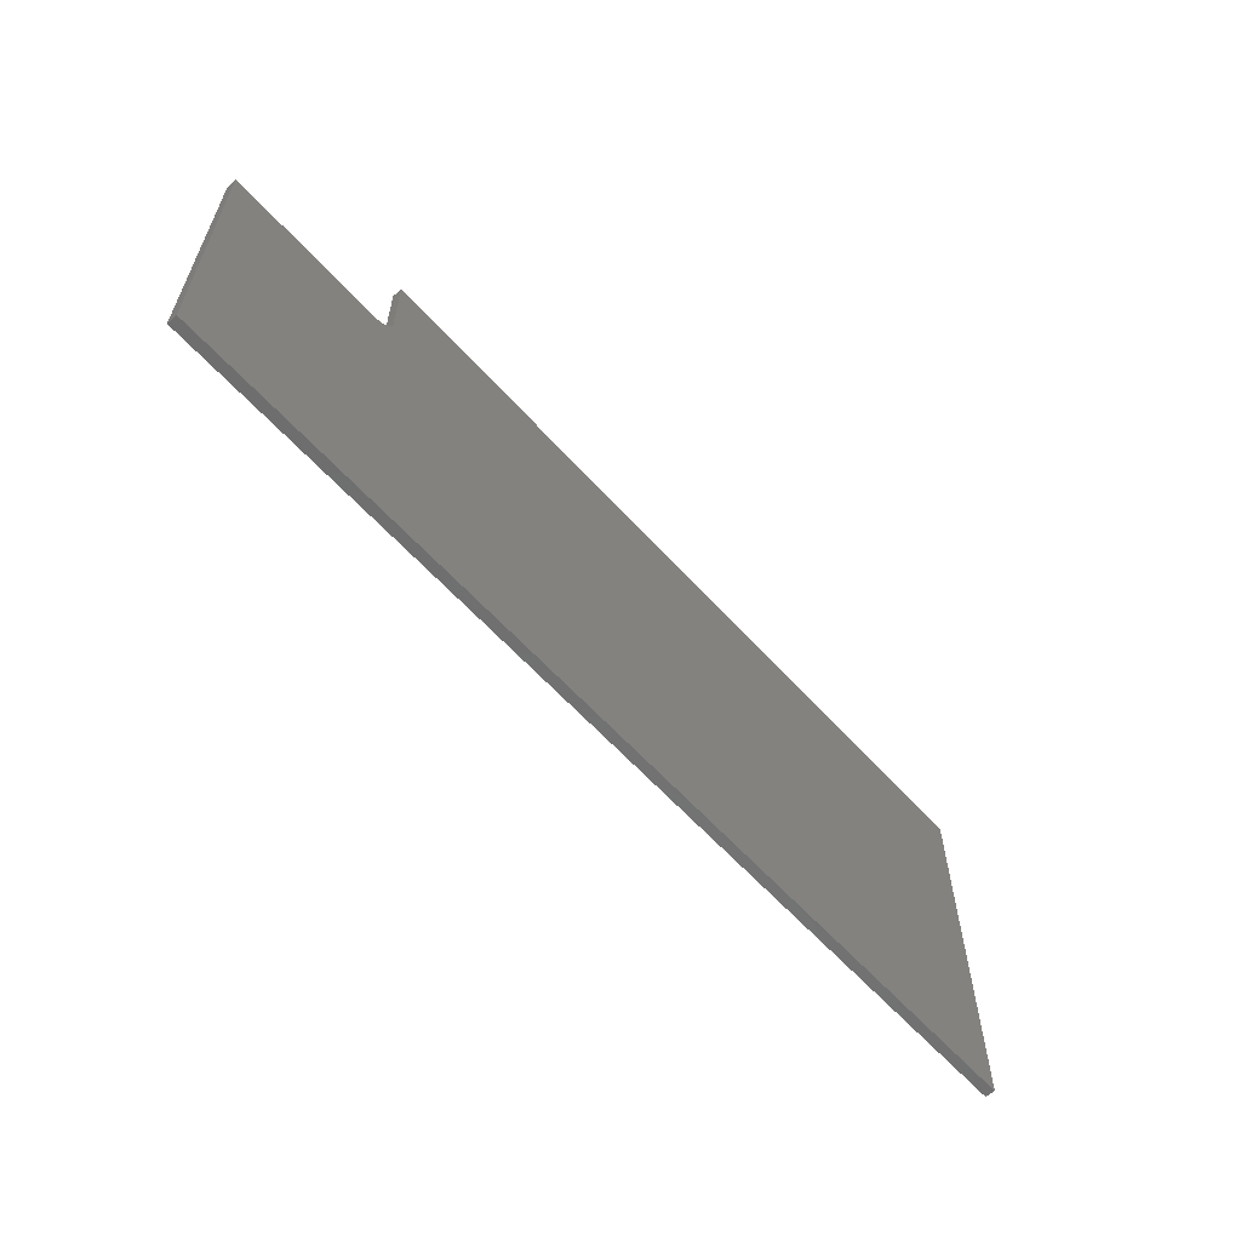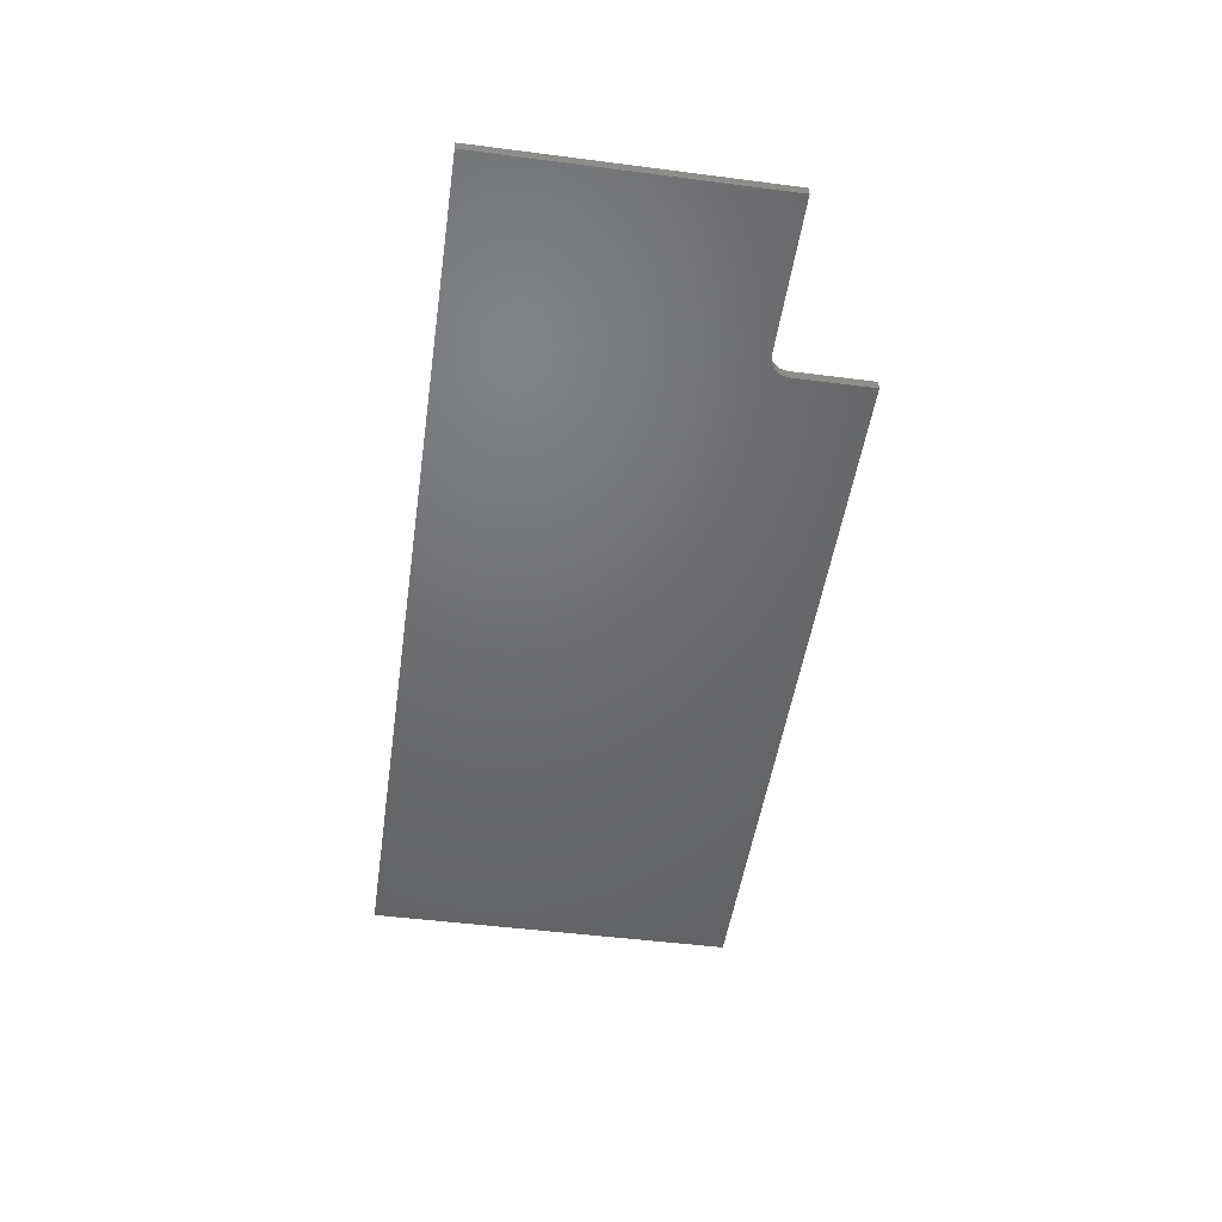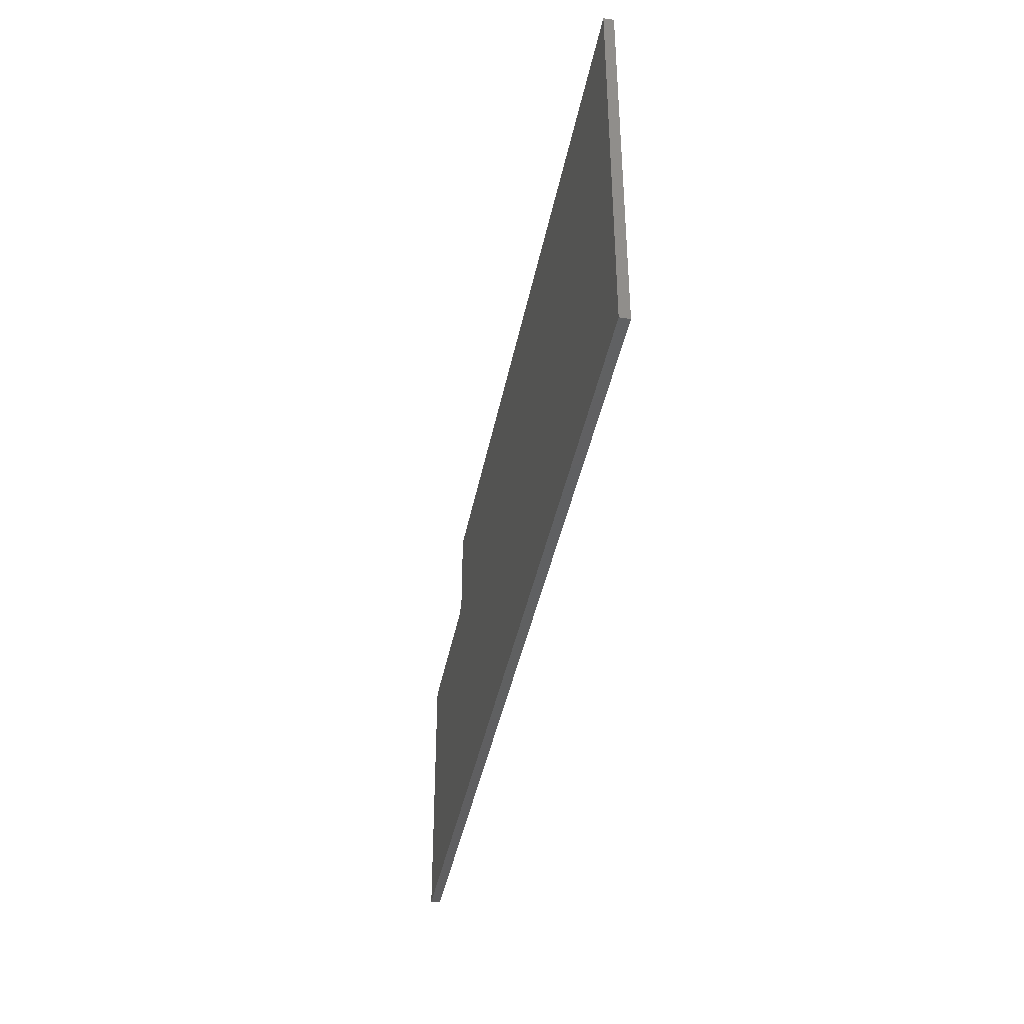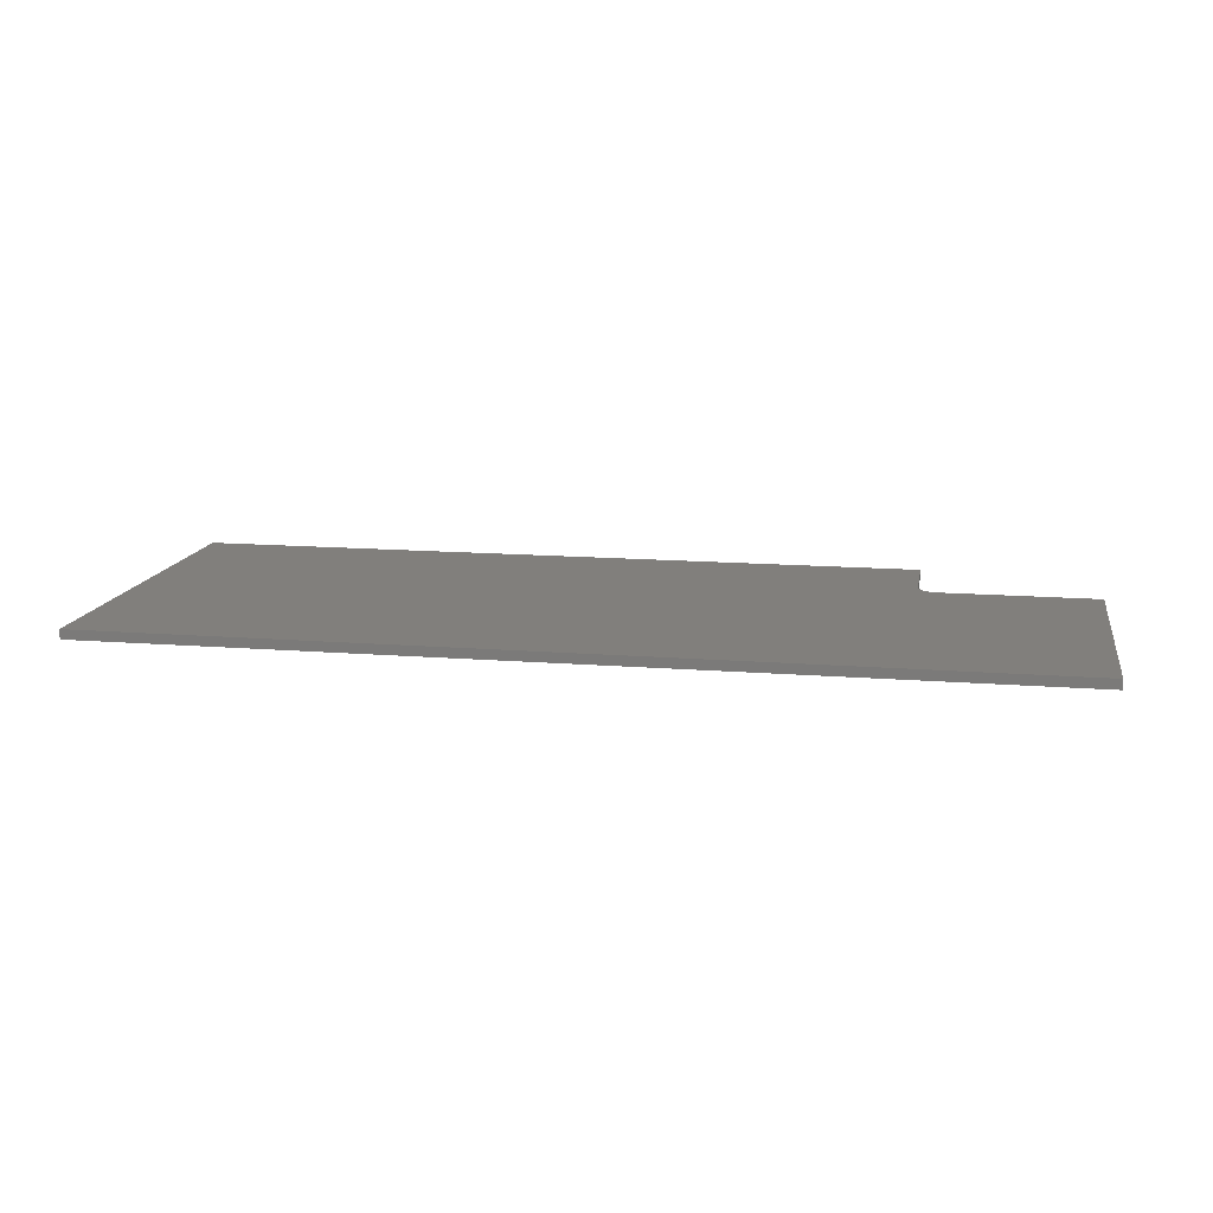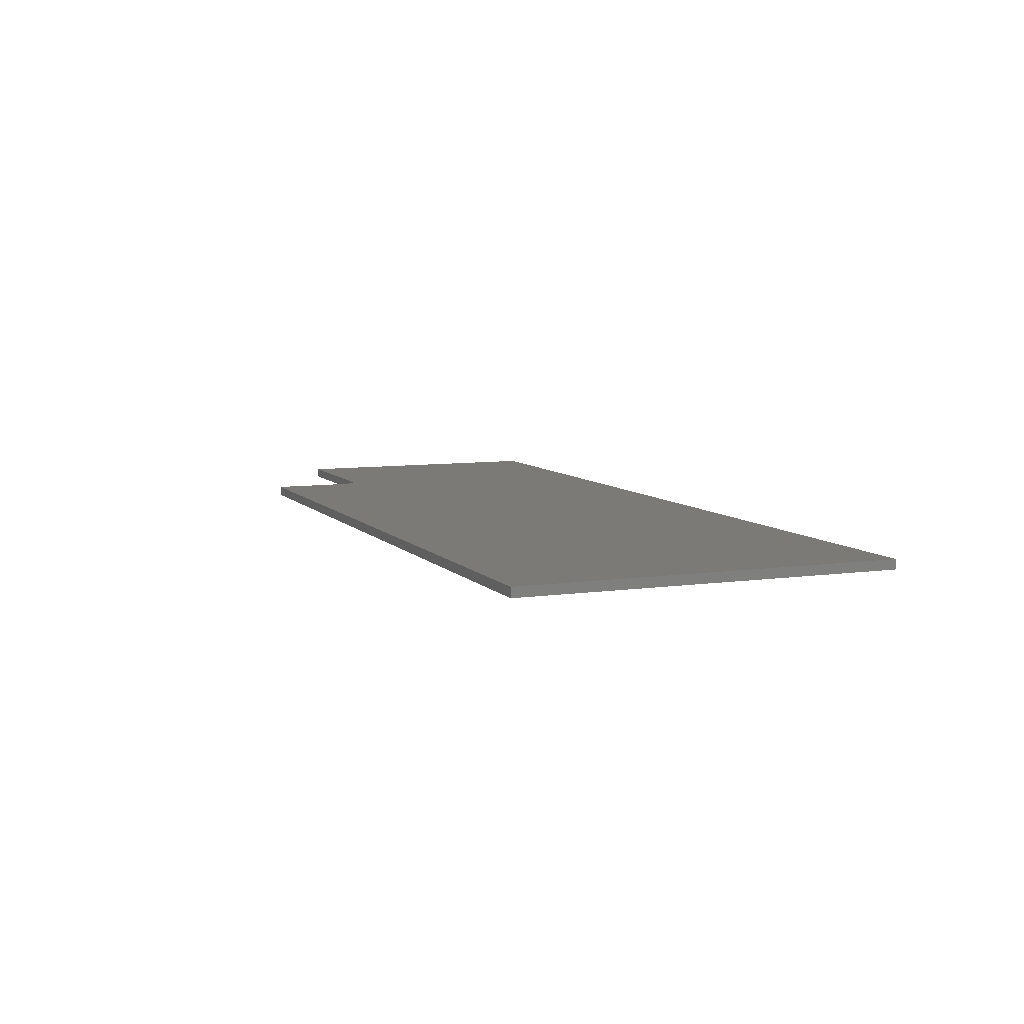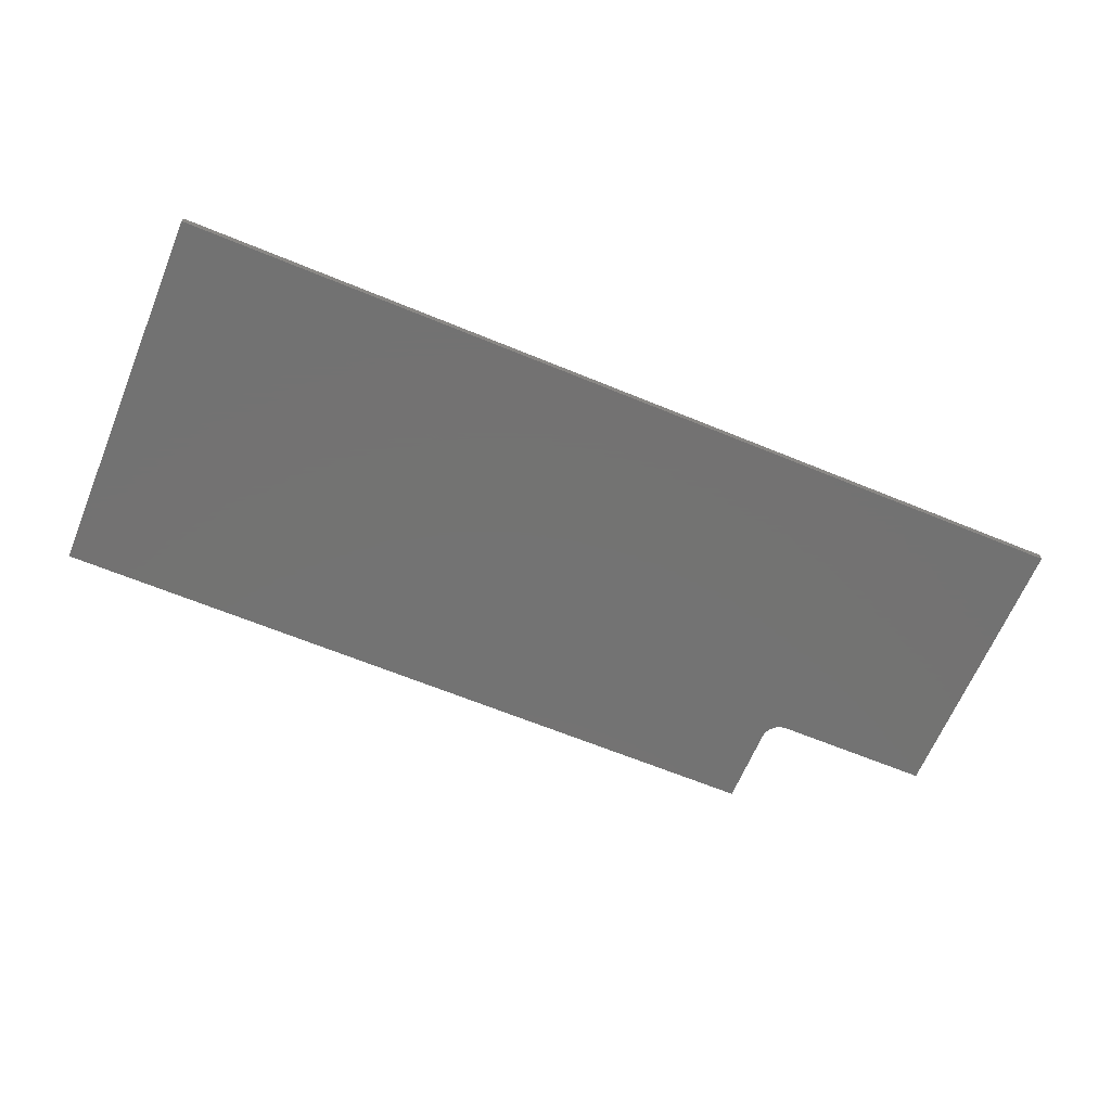
<metadata>
{"format":"stl","ext":"stl","renderer":"f3d","projection":"perspective","resolution":1024,"background":"white","views":[{"elev":-60.4,"azim":131.7,"up":"+Y"},{"elev":-48.6,"azim":81.8,"up":"+Z"},{"elev":-40.1,"azim":-100.7,"up":"+Y"},{"elev":13.7,"azim":10.2,"up":"+Z"},{"elev":7.7,"azim":-112.2,"up":"+Z"},{"elev":-64.9,"azim":-22.5,"up":"+Z"}]}
</metadata>
<code>
# stl→obj: 30 verts, 56 faces
v 0.6079 0.2446 0.007812
v 0.6079 0.2446 0
v 0.6079 0.3079 0.007812
v 0.6079 0.3079 0
v 0.75 0.2289 0.007812
v 0.75 0.2289 0
v 0.6235 0.2289 0.007812
v 0.6235 0.2289 0
v 0.75 0 0
v 0.6079 0 0
v 0 0 0
v 0.6091 0.2386 0
v 0.6105 0.2359 0
v 0.6125 0.2335 0
v 0.6148 0.2316 0
v 0.6175 0.2301 0
v 0.6205 0.2292 0
v 0 0.3079 0
v 0.6082 0.2415 0
v 0.6079 0 0.007812
v 0.75 0 0.007812
v 0 0 0.007812
v 0.6205 0.2292 0.007812
v 0.6175 0.2301 0.007812
v 0.6148 0.2316 0.007812
v 0.6125 0.2335 0.007812
v 0.6105 0.2359 0.007812
v 0.6091 0.2386 0.007812
v 0 0.3079 0.007812
v 0.6082 0.2415 0.007812
f 1 2 3
f 3 2 4
f 5 6 7
f 7 6 8
f 6 9 10
f 11 12 13
f 11 13 14
f 11 14 15
f 11 15 16
f 11 16 17
f 11 17 8
f 11 8 6
f 11 6 10
f 18 4 2
f 18 2 19
f 18 19 12
f 18 12 11
f 20 21 5
f 22 20 5
f 22 5 7
f 22 7 23
f 22 23 24
f 22 24 25
f 22 25 26
f 22 26 27
f 22 27 28
f 29 22 28
f 29 28 30
f 29 30 1
f 29 1 3
f 14 25 15
f 15 25 24
f 15 24 16
f 16 24 23
f 16 23 17
f 17 23 7
f 17 7 8
f 25 14 26
f 26 14 13
f 26 13 27
f 27 13 12
f 27 12 28
f 28 12 19
f 28 19 30
f 30 19 2
f 30 2 1
f 29 18 22
f 22 18 11
f 3 4 29
f 29 4 18
f 21 9 5
f 5 9 6
f 20 10 21
f 21 10 9
f 22 11 20
f 20 11 10

</code>
